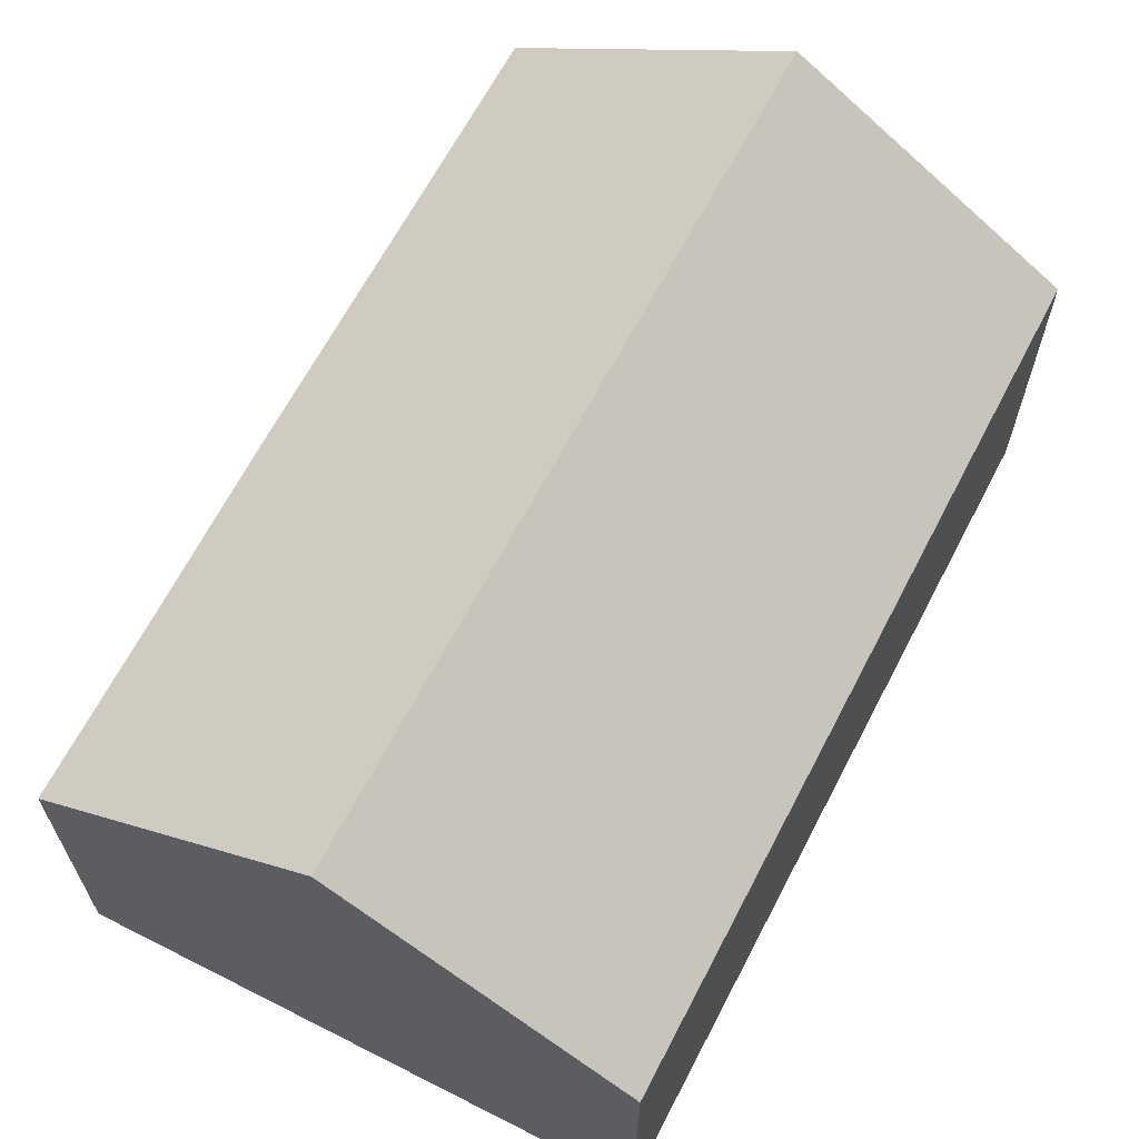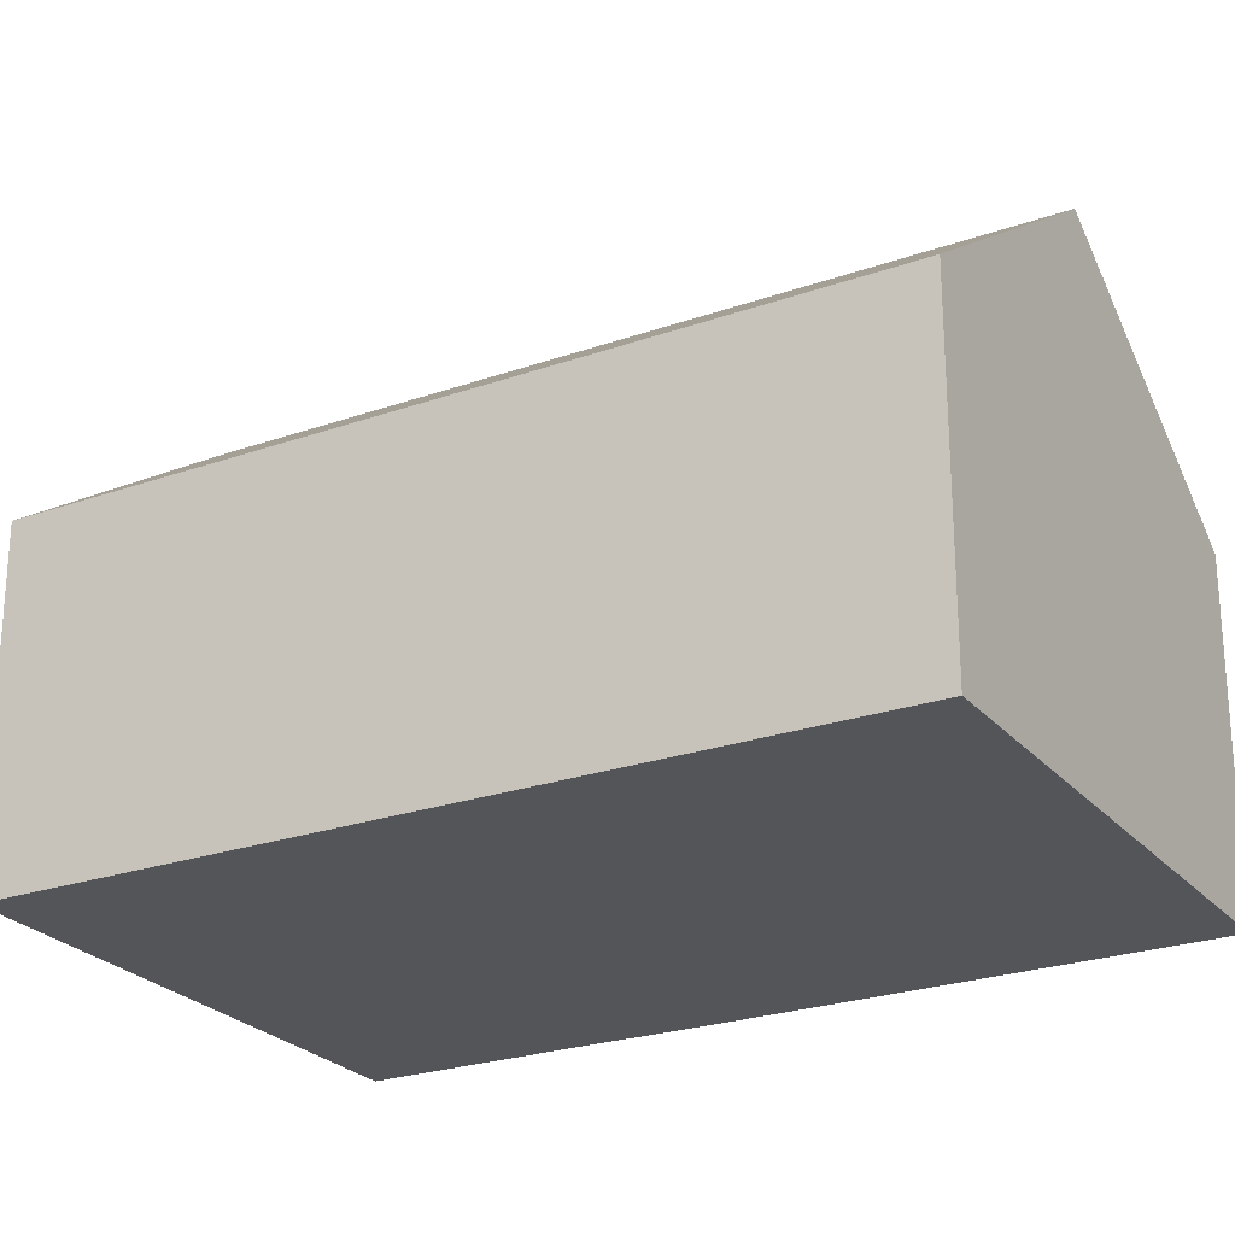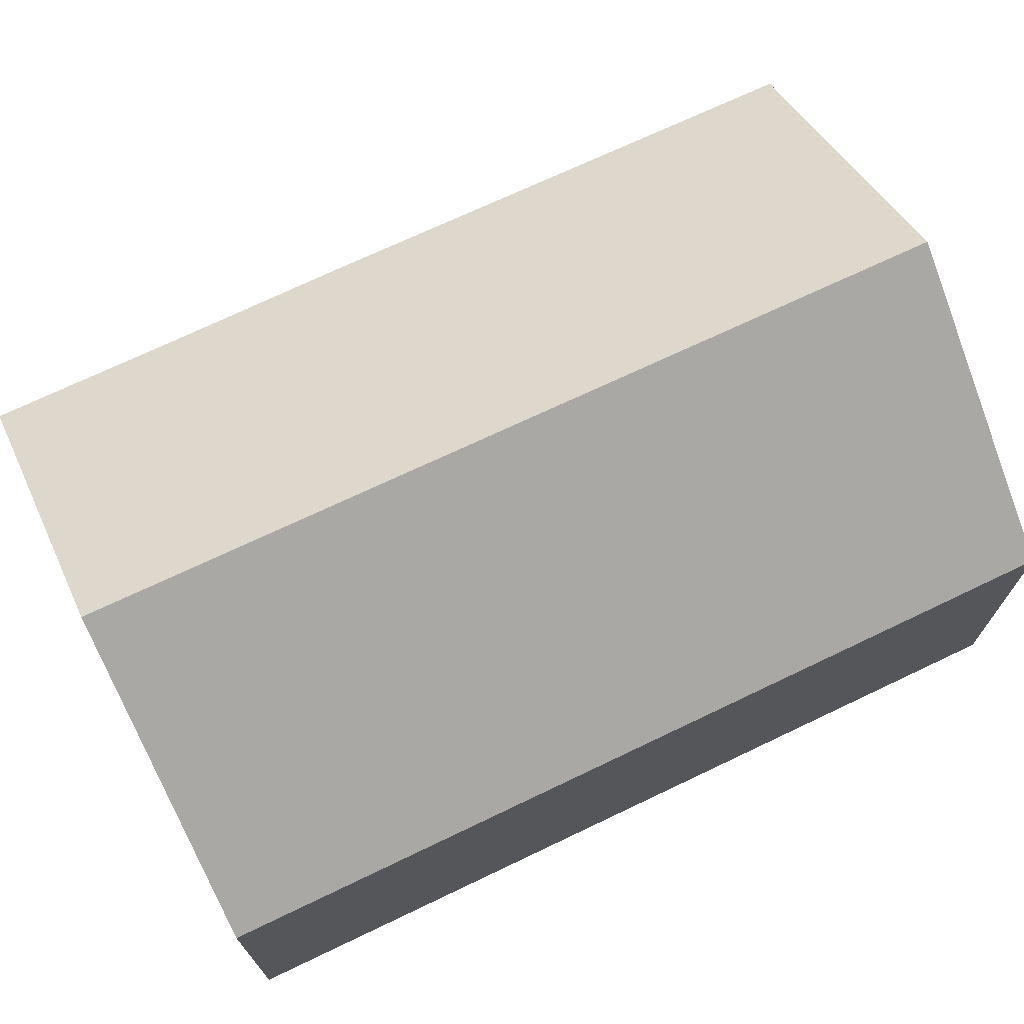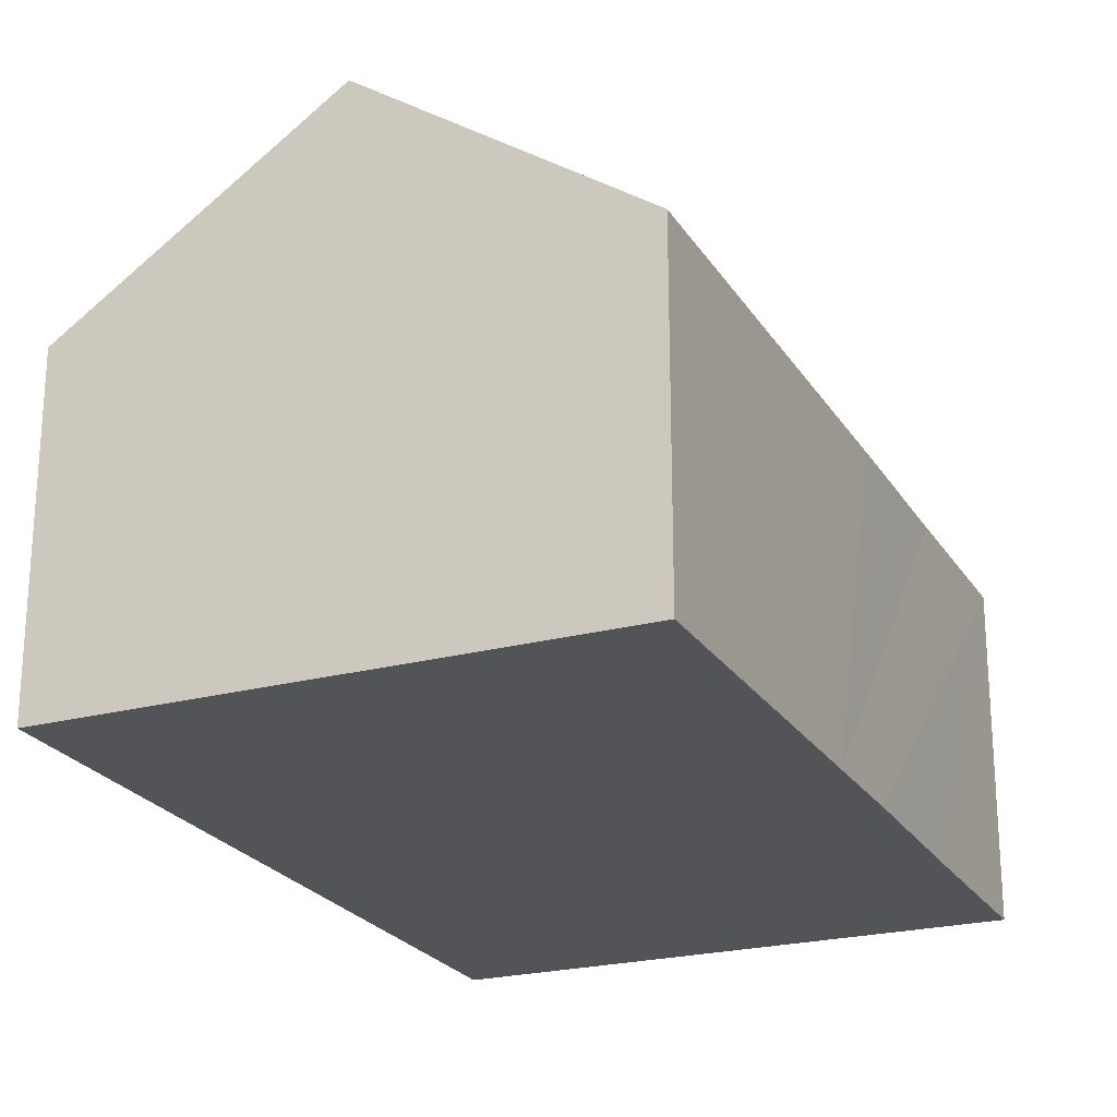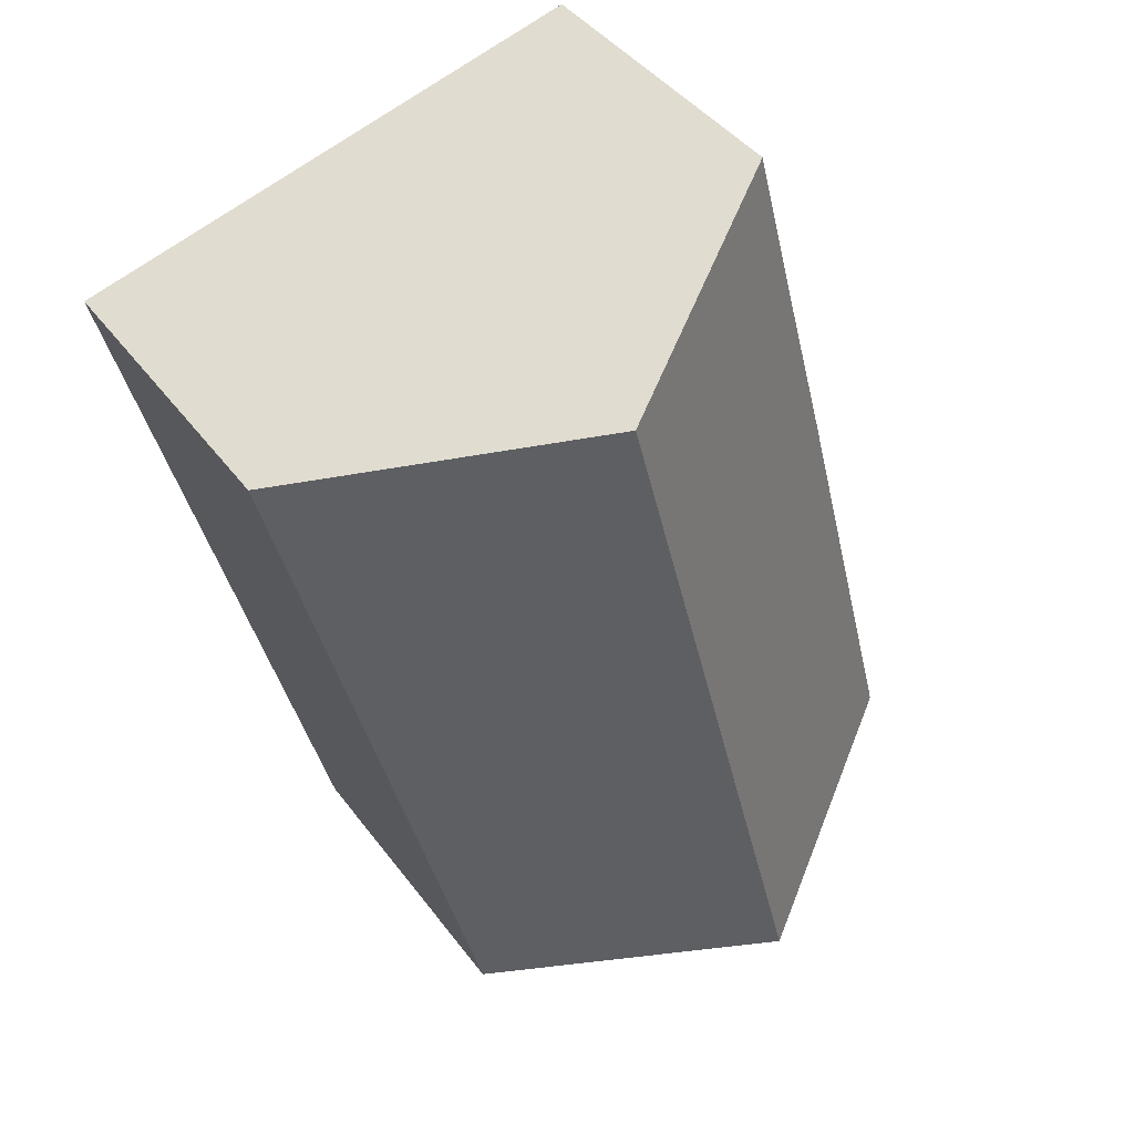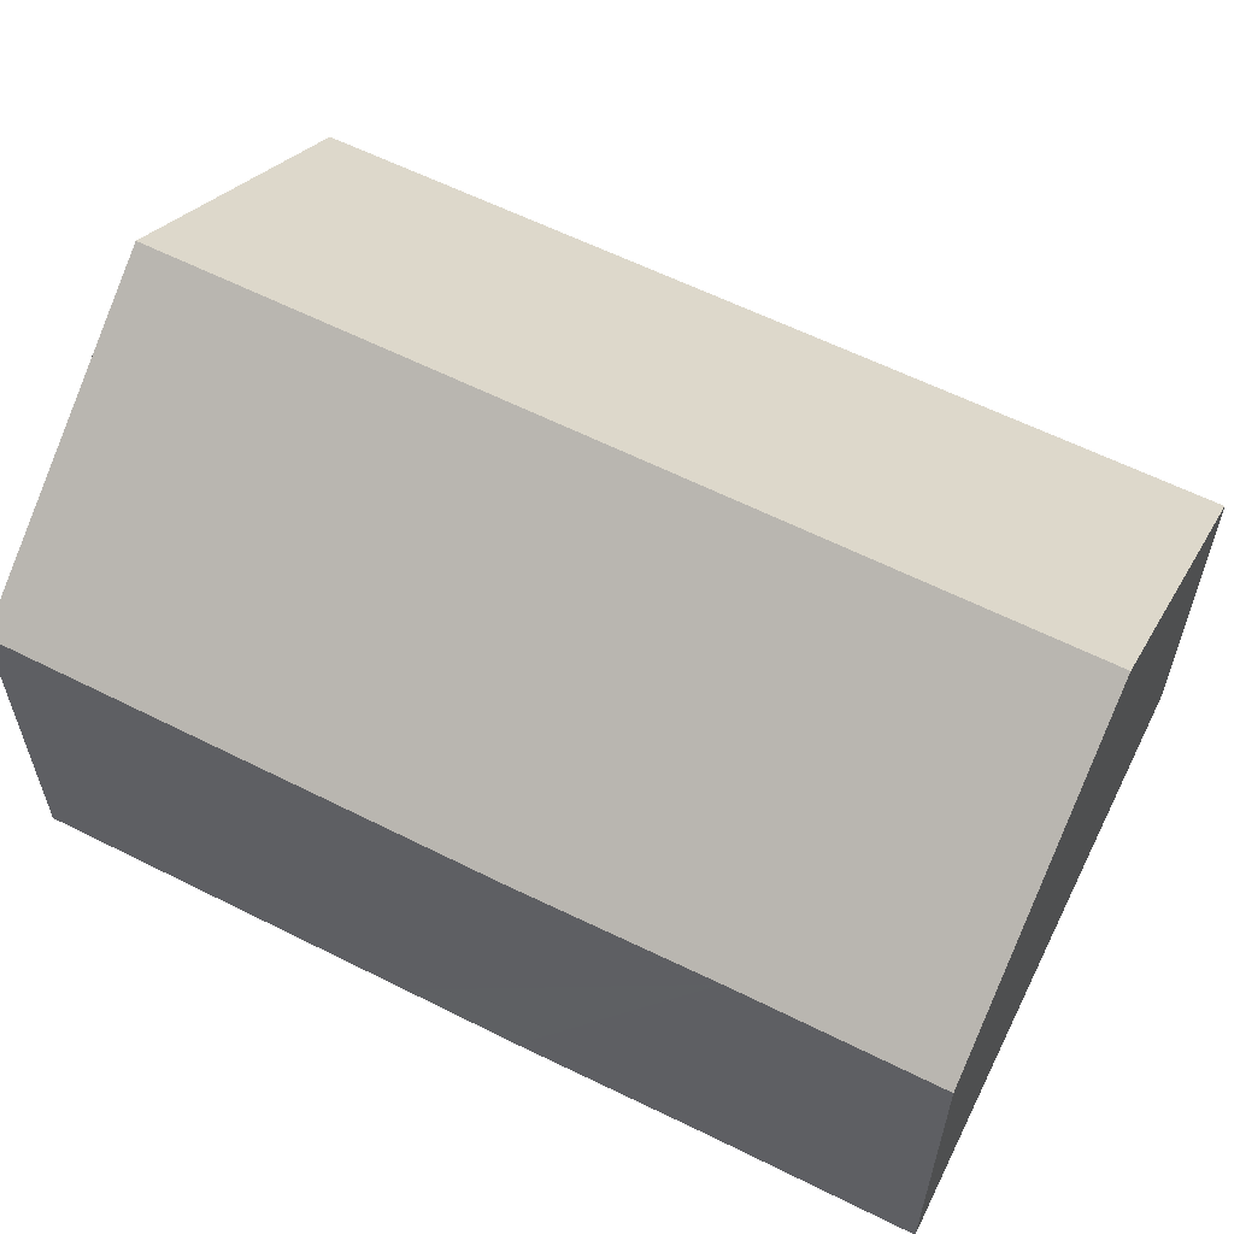
<metadata>
{"format":"obj","ext":"obj","renderer":"f3d","projection":"perspective","resolution":1024,"background":"white","views":[{"elev":66.6,"azim":42.4,"up":"+Y"},{"elev":-24.6,"azim":134.6,"up":"+Y"},{"elev":73.2,"azim":79.4,"up":"+Y"},{"elev":-23.4,"azim":-141.2,"up":"+Y"},{"elev":42.0,"azim":146.7,"up":"+Z"},{"elev":61.0,"azim":-48.5,"up":"+Y"}]}
</metadata>
<code>
v  14.11 6.233 12.46
v  5.062 9.838 -1.323
v  8.987 9.838 13.87
v  13.91 6.237 11.72
v  10.09 6.315 -2.637
v  0 6.288 3.85e-16
v  0.055 6.287 0.218
v  1.657 6.272 6.512
v  2.16 6.266 8.491
v  3.052 6.287 11.82
v  3.942 6.288 15.26
v  0 0 0
v  0.055 -1.335e-17 0.218
v  1.657 -3.987e-16 6.512
v  2.16 -5.199e-16 8.491
v  3.052 -7.238e-16 11.82
v  3.942 -9.341e-16 15.26
v  8.987 -8.492e-16 13.87
v  14.11 -7.63e-16 12.46
v  10.09 1.615e-16 -2.637
v  13.91 -7.175e-16 11.72
v  5.062 8.101e-17 -1.323
g defaultobject
f 1 2 3
f 2 1 4
f 2 4 5
f 6 3 2
f 3 6 7
f 3 7 8
f 3 8 9
f 3 9 10
f 3 10 11
f 12 7 6
f 7 12 8
f 8 12 13
f 8 13 14
f 8 14 9
f 9 14 10
f 10 14 15
f 10 15 11
f 11 15 16
f 11 16 17
f 17 3 11
f 3 17 1
f 1 17 18
f 1 18 19
f 19 4 1
f 4 19 5
f 5 19 20
f 20 19 21
f 5 6 2
f 6 5 12
f 12 5 22
f 22 5 20
f 16 18 17
f 18 16 19
f 19 16 15
f 19 15 21
f 21 15 14
f 21 14 20
f 20 14 13
f 20 13 22
f 22 13 12

</code>
